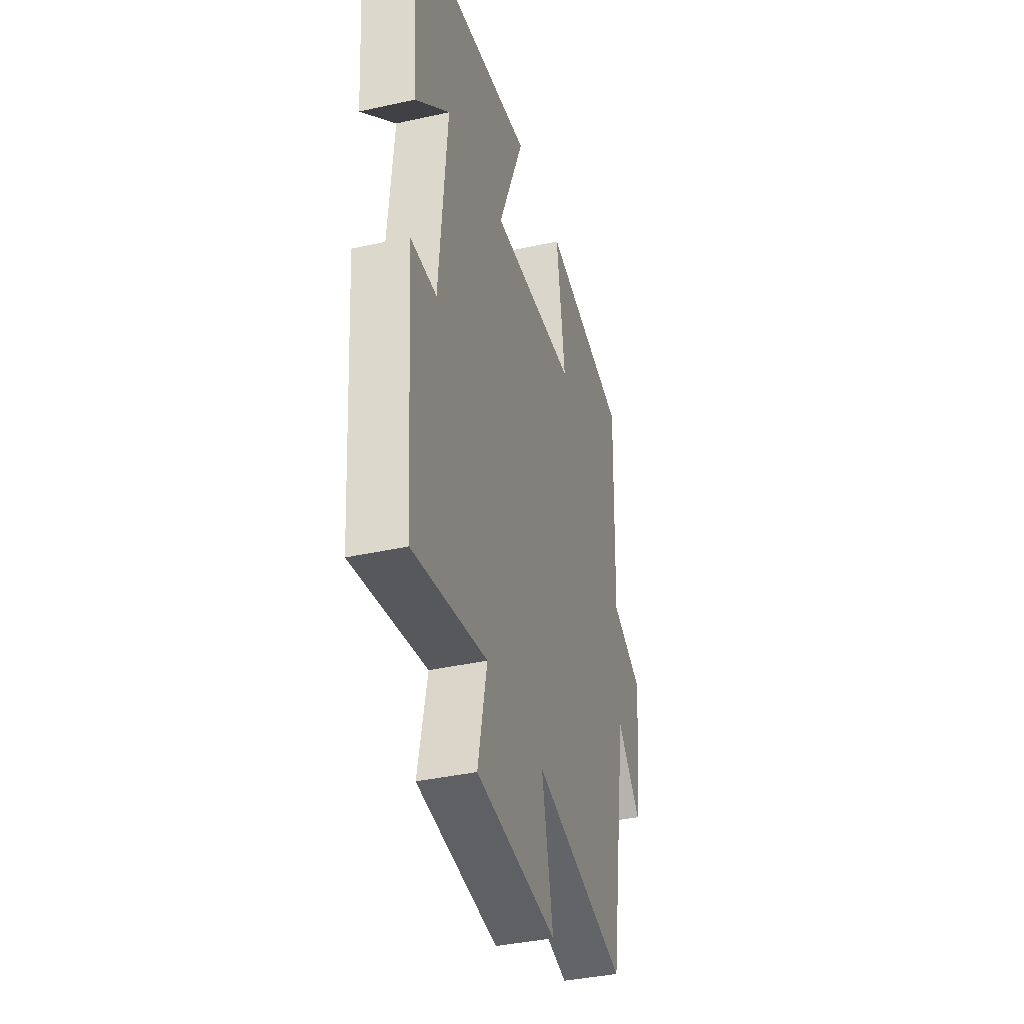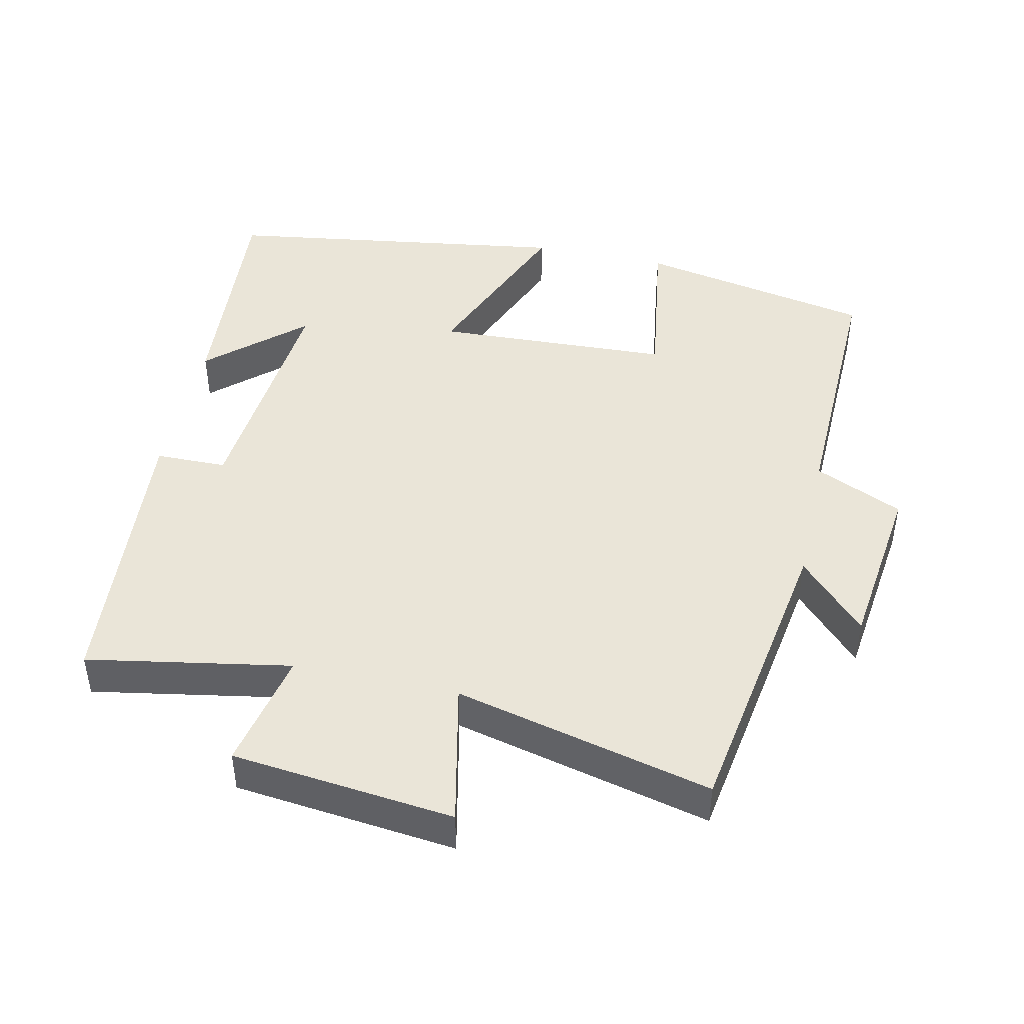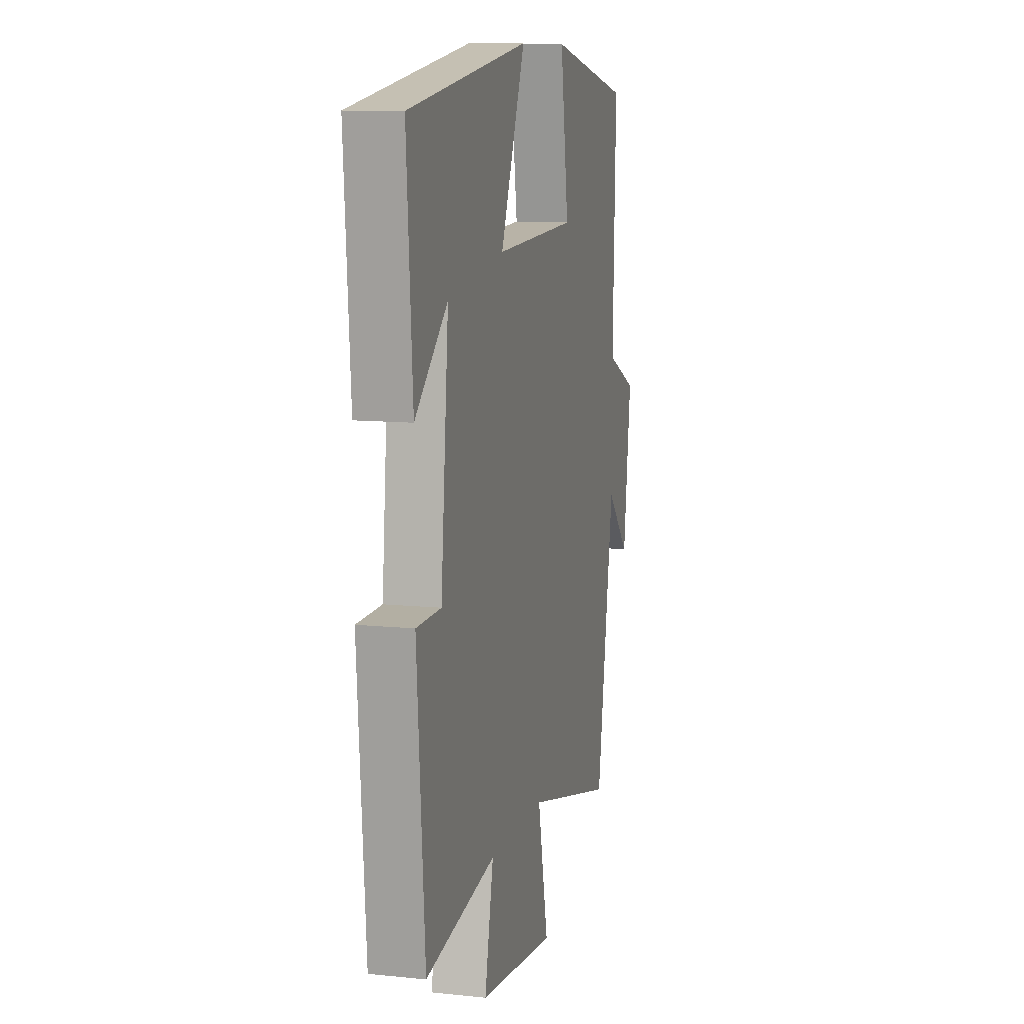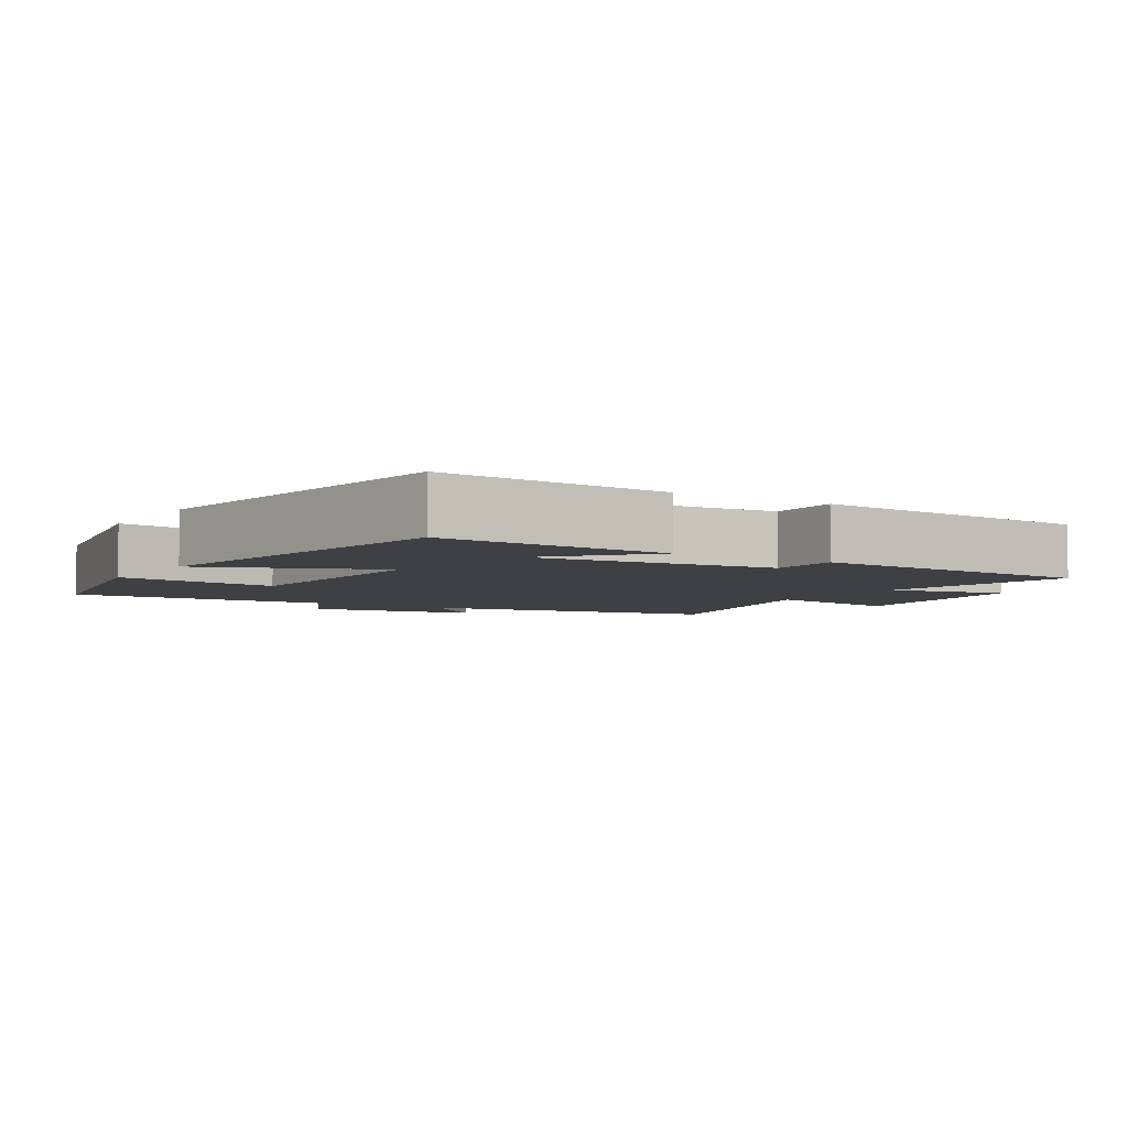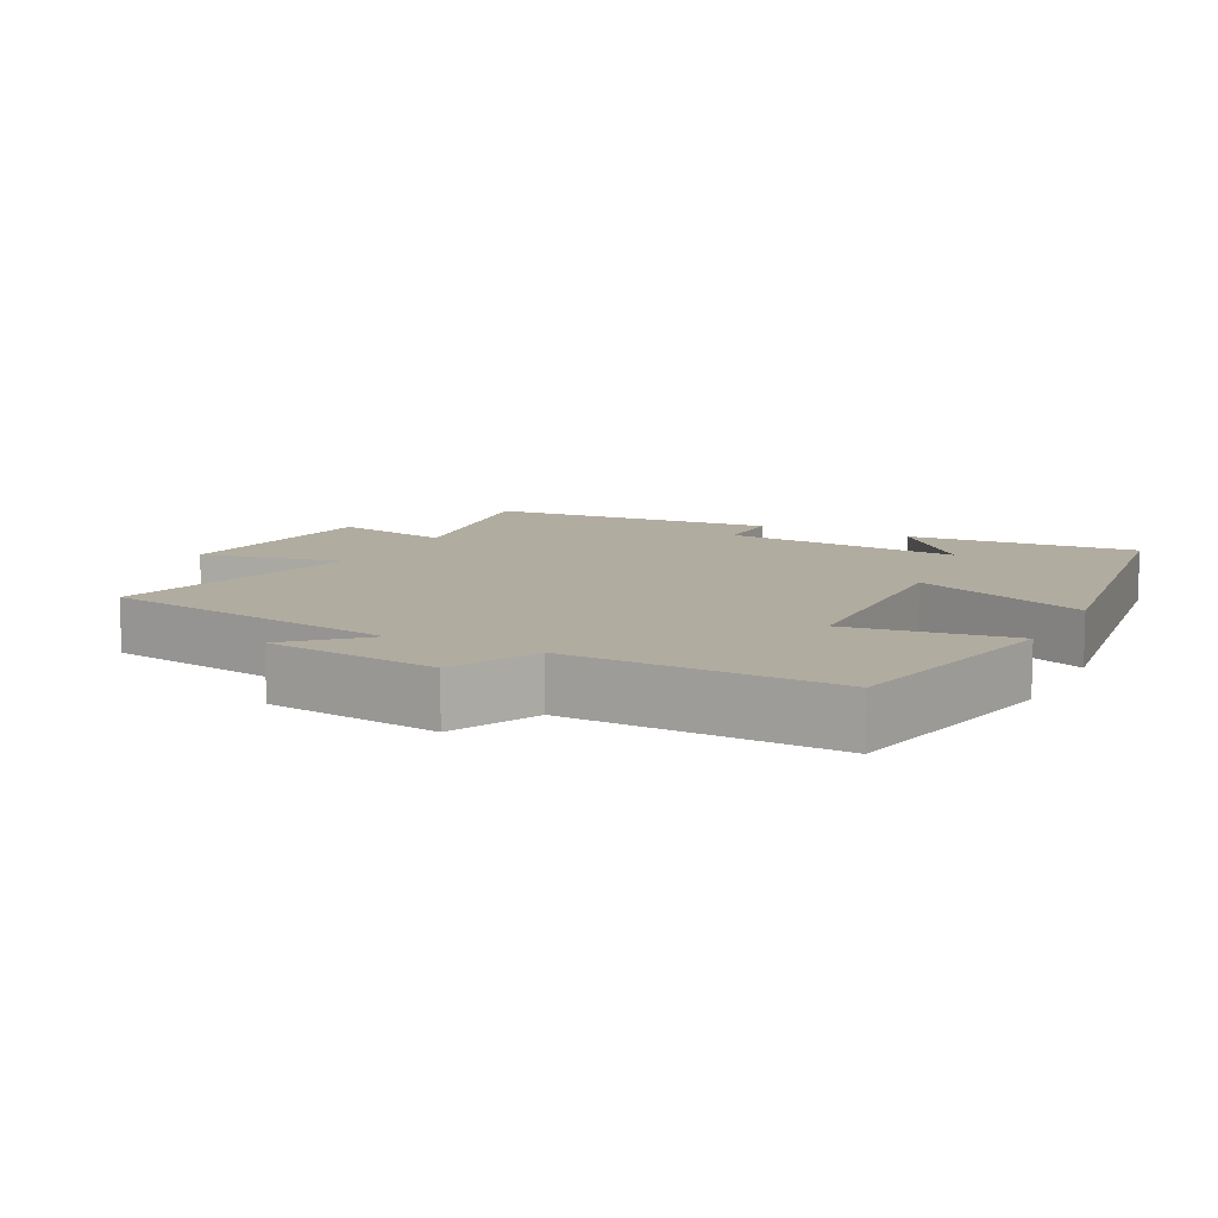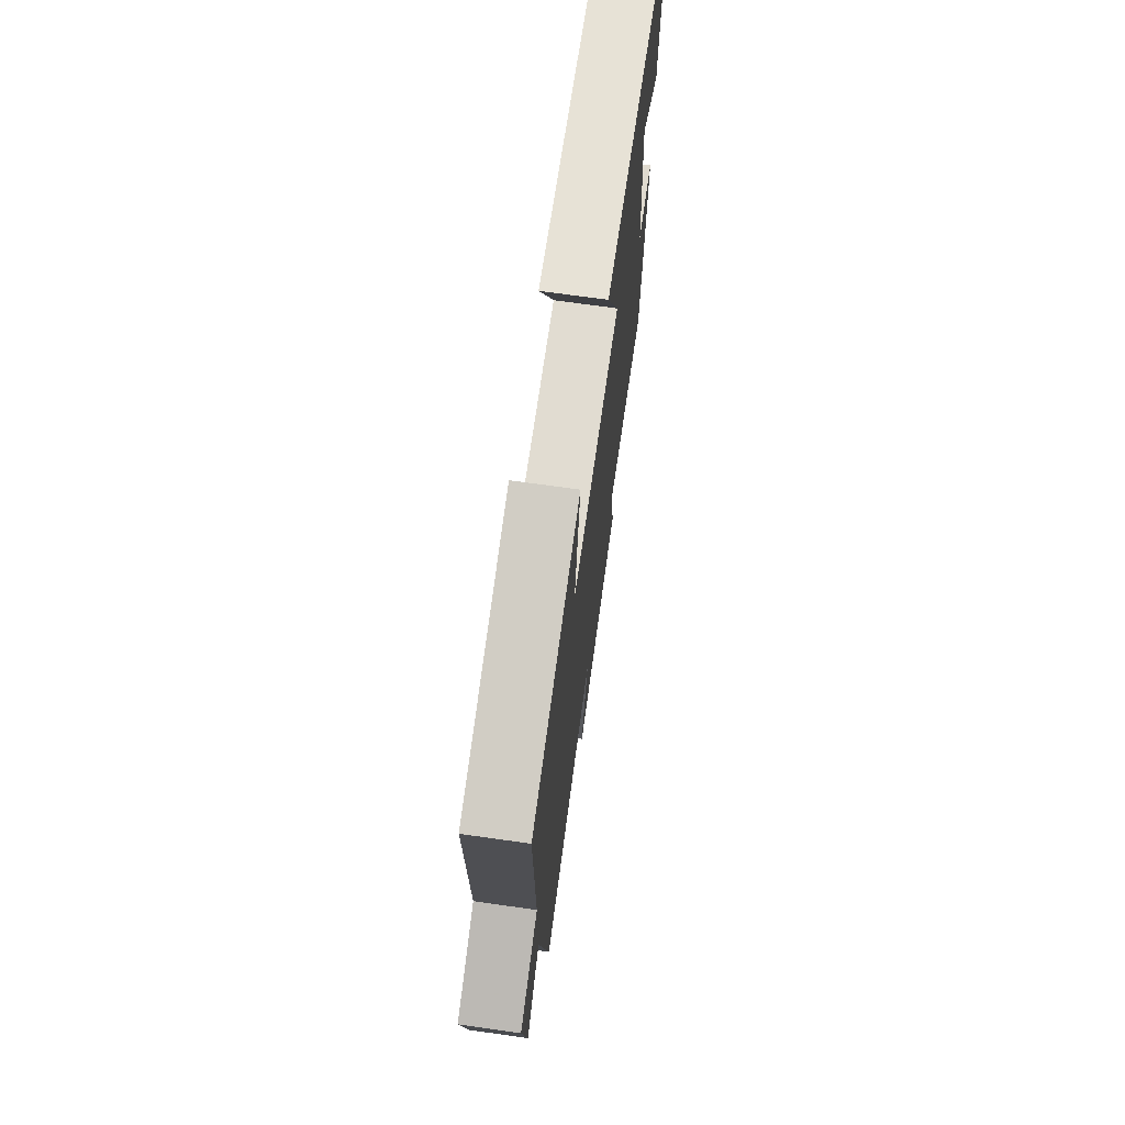
<metadata>
{"format":"obj","ext":"obj","renderer":"f3d","projection":"perspective","resolution":1024,"background":"white","views":[{"elev":-38.3,"azim":105.7,"up":"+Z"},{"elev":45.1,"azim":-167.8,"up":"+Y"},{"elev":10.5,"azim":104.7,"up":"+Z"},{"elev":-4.7,"azim":57.9,"up":"+Y"},{"elev":10.1,"azim":-62.7,"up":"+Y"},{"elev":71.5,"azim":-82.0,"up":"+Z"}]}
</metadata>
<code>
v 0.468 0.07 -0.551
v 0.177 0.07 -0.5
v 0.213 0.07 -0.671
v -0.105 0.07 -0.707
v -0.061 0.07 -0.5
v -0.429 0.07 -0.59
v -0.5 0.07 -0.157
v -0.594 0.07 -0.257
v -0.626 0.07 -0.009
v -0.5 0.07 0.049
v -0.512 0.07 0.432
v -0.175 0.07 0.5
v -0.209 0.07 0.265
v 0.129 0.07 0.251
v 0.027 0.07 0.5
v 0.524 0.07 0.428
v 0.5 0.07 0.095
v 0.366 0.07 0.214
v 0.398 0.07 -0.132
v 0.5 0.07 -0.133
v 0.468 0 -0.551
v 0.177 0 -0.5
v 0.213 0 -0.671
v -0.105 0 -0.707
v -0.061 0 -0.5
v -0.429 0 -0.59
v -0.5 0 -0.157
v -0.594 0 -0.257
v -0.626 0 -0.009
v -0.5 0 0.049
v -0.512 0 0.432
v -0.175 0 0.5
v -0.209 0 0.265
v 0.129 0 0.251
v 0.027 0 0.5
v 0.524 0 0.428
v 0.5 0 0.095
v 0.366 0 0.214
v 0.398 0 -0.132
v 0.5 0 -0.133
f 19 20 1 2
f 18 19 2
f 16 17 18
f 14 15 16 18
f 13 14 18 2
f 10 11 12 13
f 10 13 2 3
f 7 8 9 10
f 5 6 7 10
f 5 10 3
f 3 4 5
f 22 21 40 39
f 22 39 38
f 38 37 36
f 38 36 35 34
f 22 38 34 33
f 33 32 31 30
f 23 22 33 30
f 30 29 28 27
f 30 27 26 25
f 23 30 25
f 25 24 23
f 1 21 22 2
f 2 22 23 3
f 3 23 24 4
f 4 24 25 5
f 5 25 26 6
f 6 26 27 7
f 7 27 28 8
f 8 28 29 9
f 9 29 30 10
f 10 30 31 11
f 11 31 32 12
f 12 32 33 13
f 13 33 34 14
f 14 34 35 15
f 15 35 36 16
f 16 36 37 17
f 17 37 38 18
f 18 38 39 19
f 19 39 40 20
f 20 40 21 1

</code>
